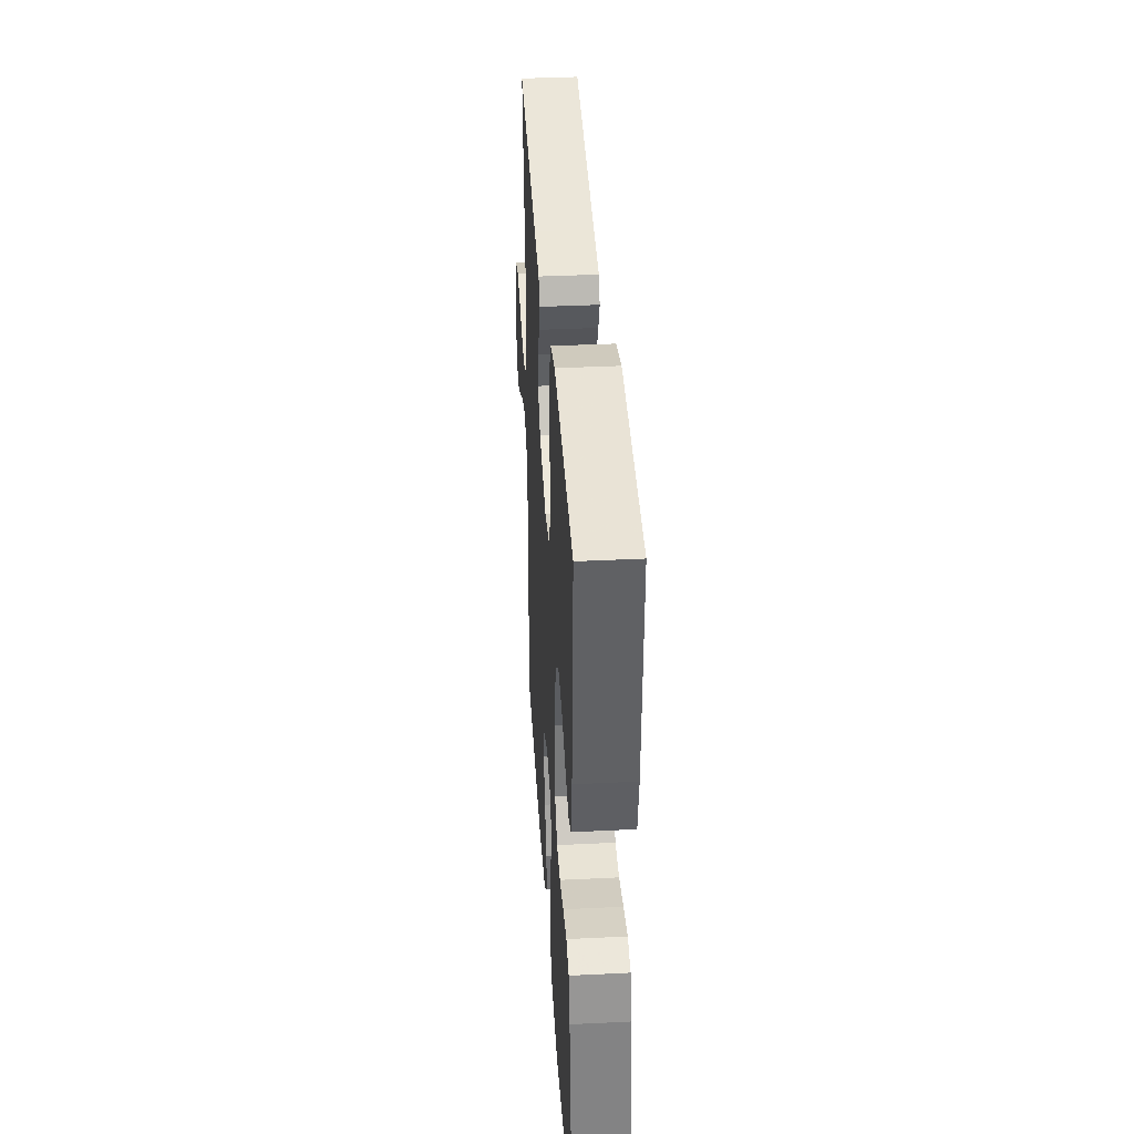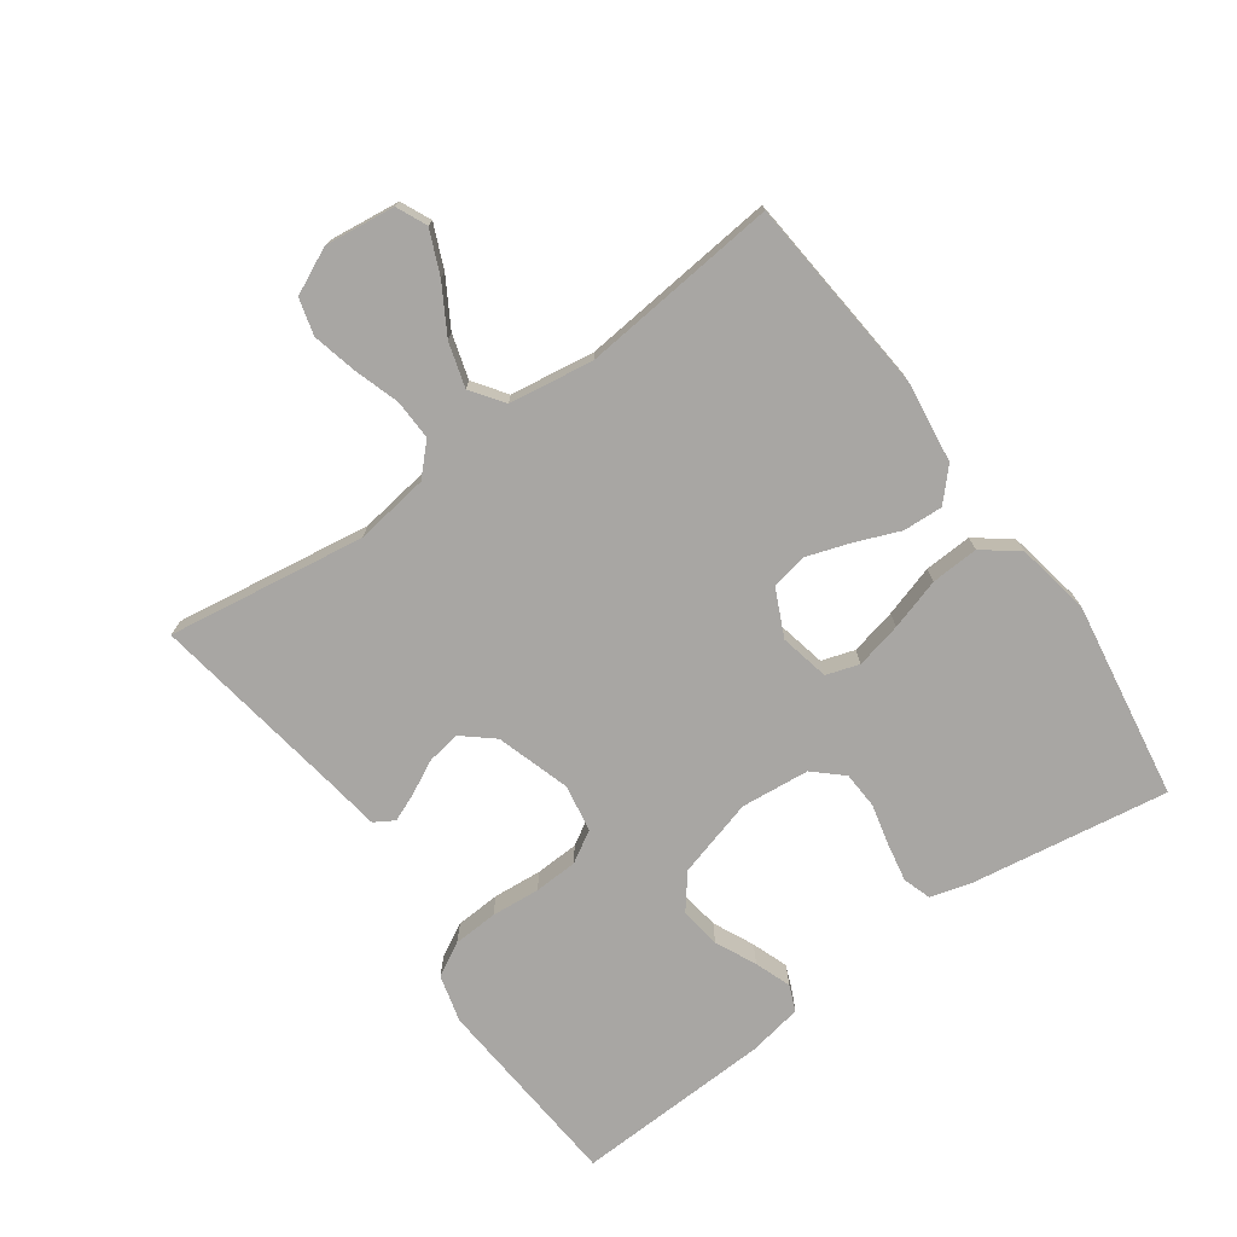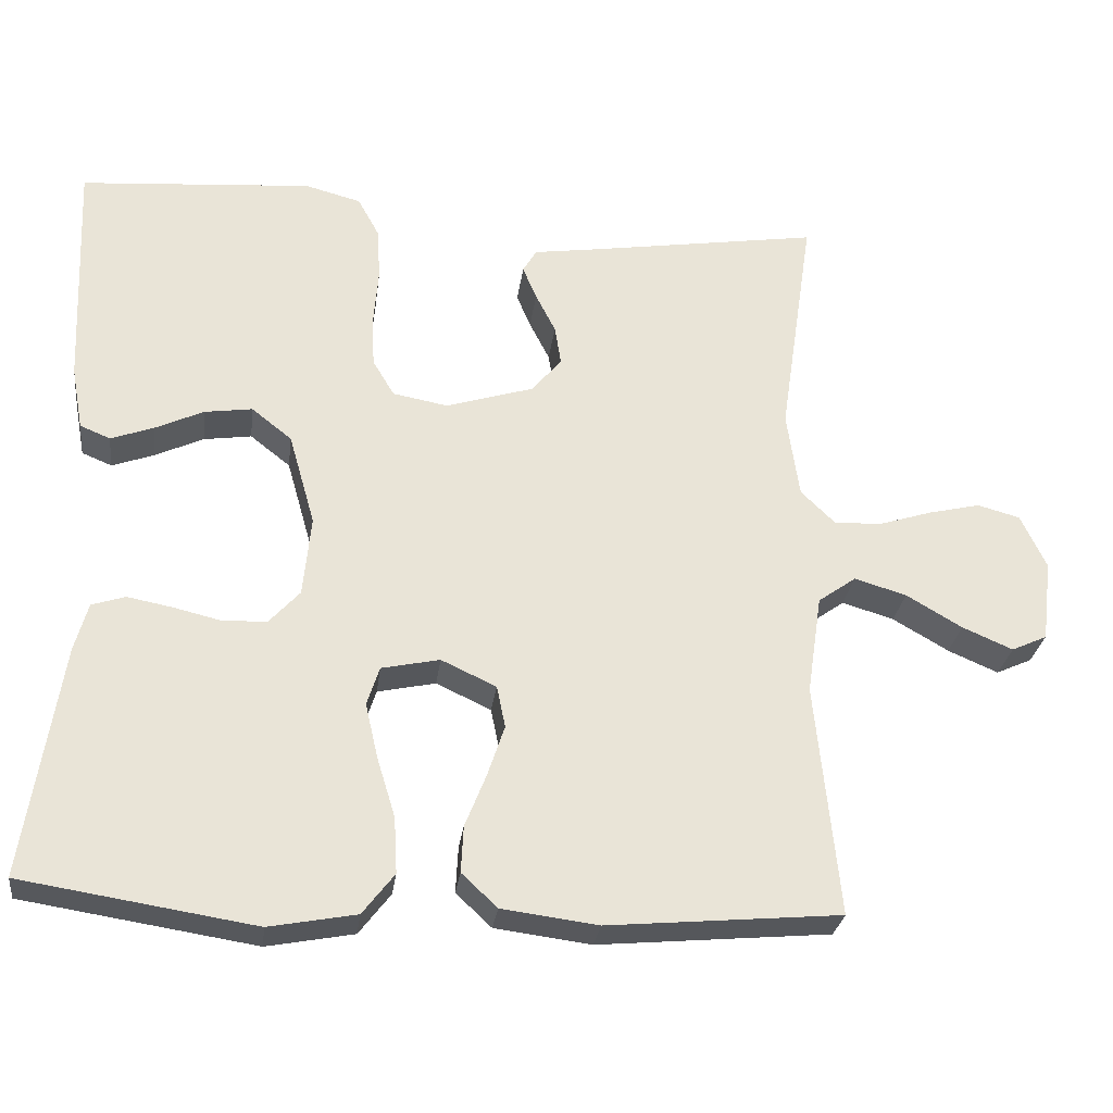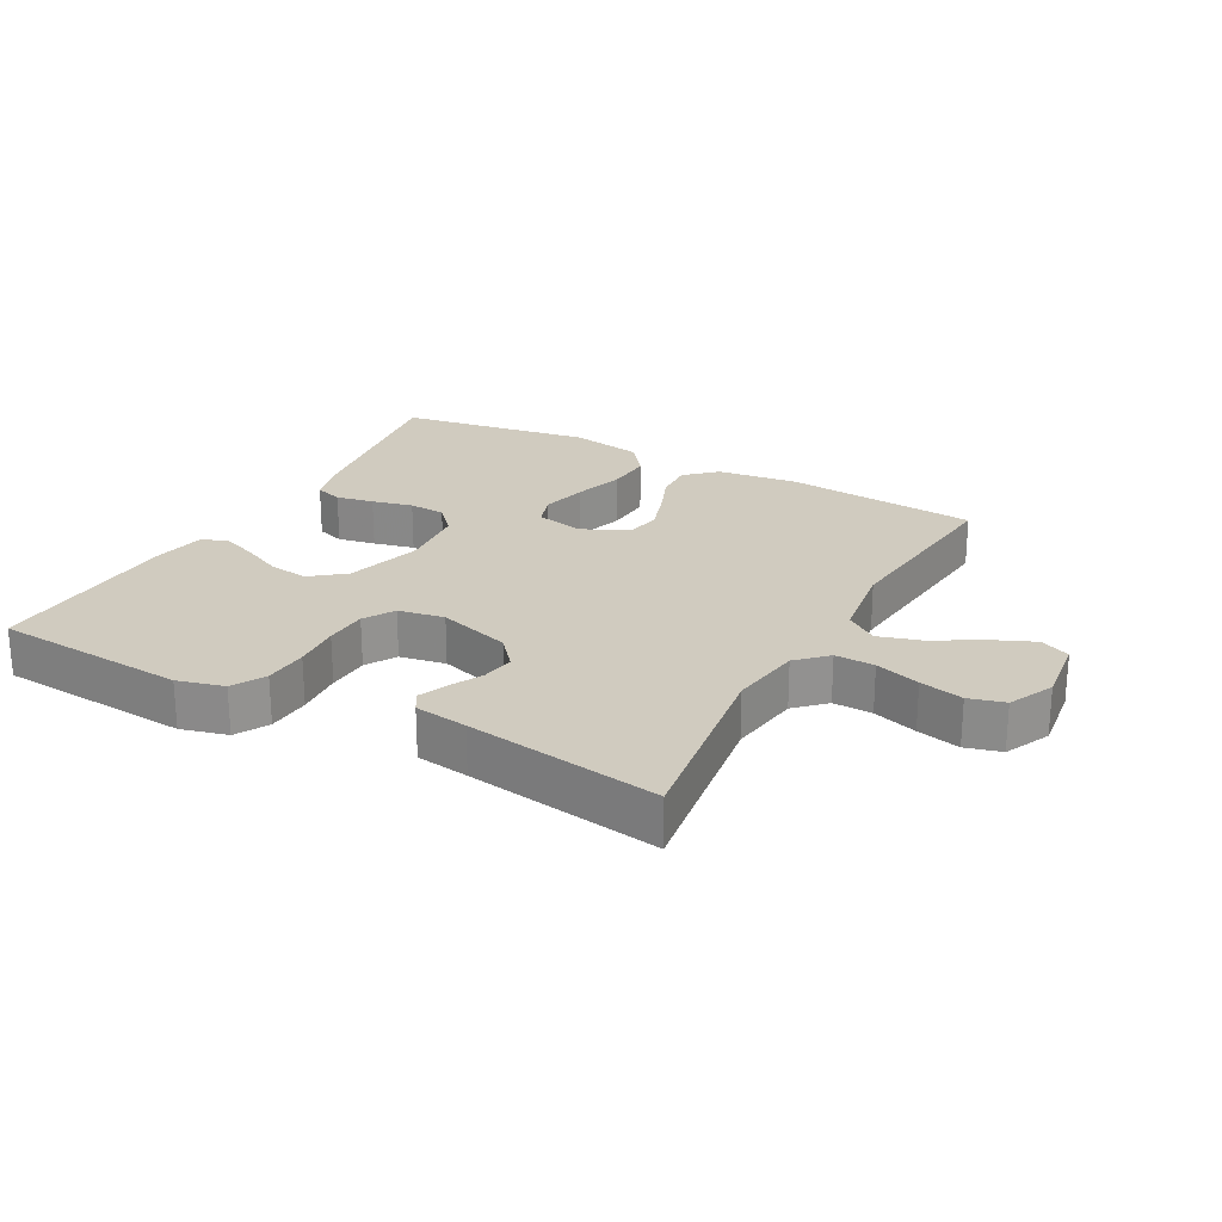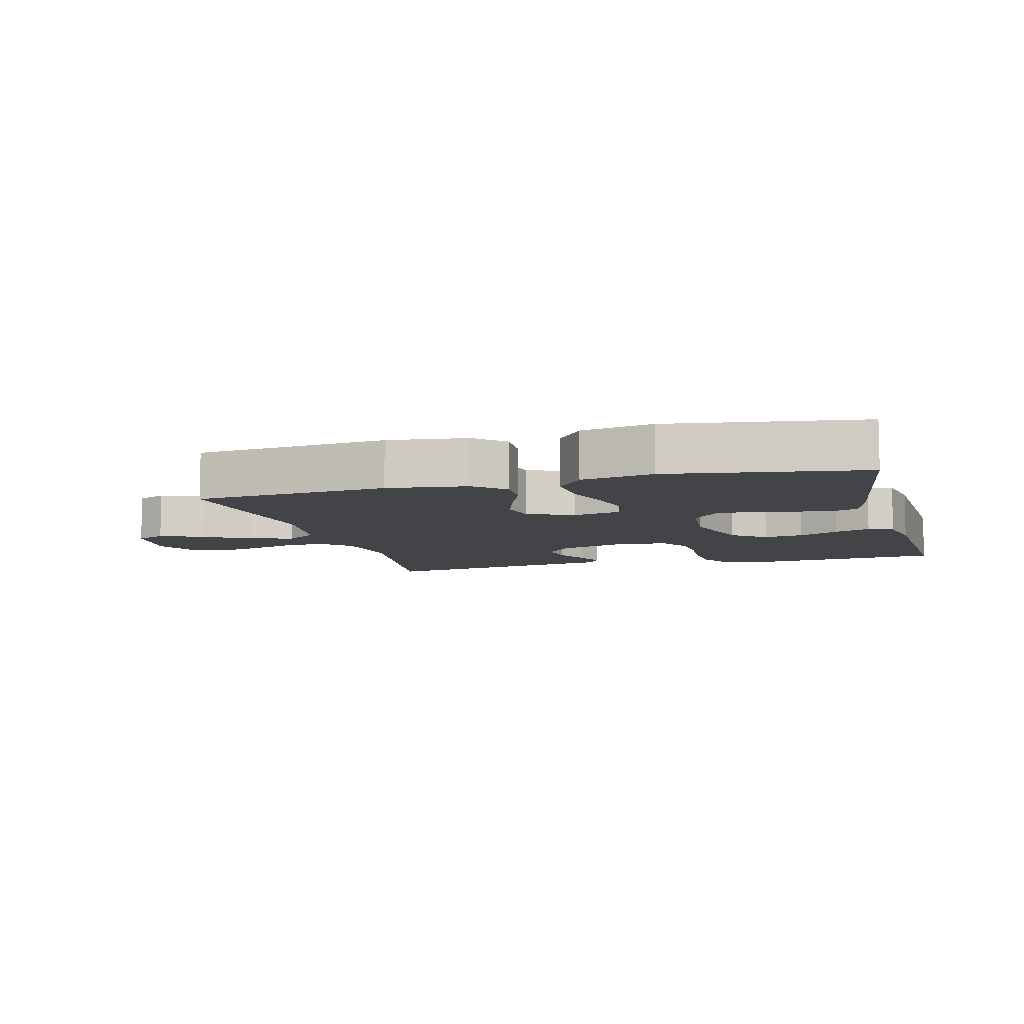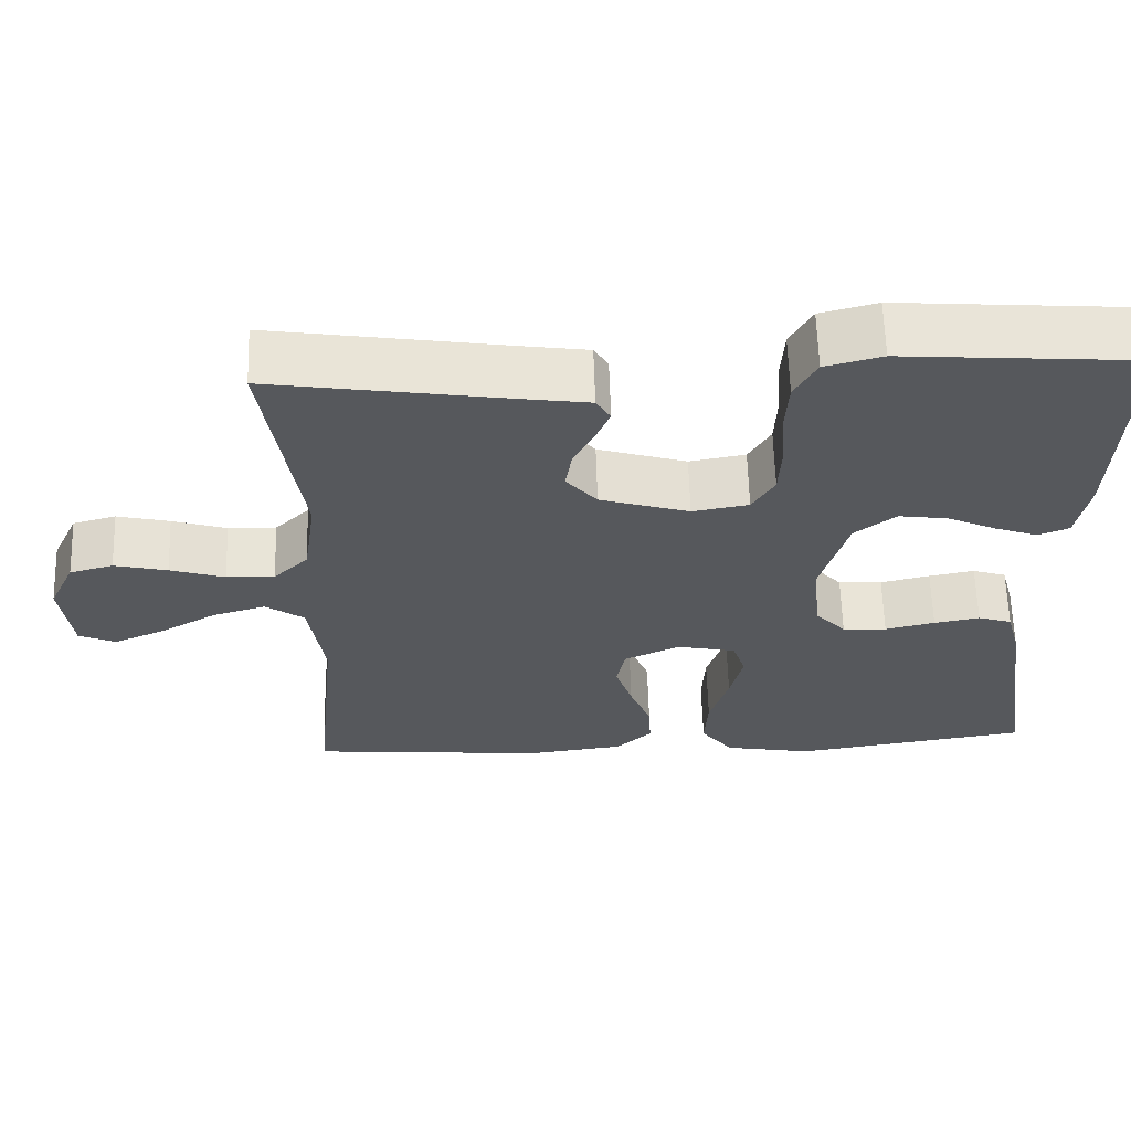
<metadata>
{"format":"obj","ext":"obj","renderer":"f3d","projection":"perspective","resolution":1024,"background":"white","views":[{"elev":37.8,"azim":-93.6,"up":"+Z"},{"elev":-74.3,"azim":125.6,"up":"+Y"},{"elev":-28.0,"azim":-7.3,"up":"+Z"},{"elev":23.7,"azim":28.6,"up":"+Y"},{"elev":-8.2,"azim":-164.7,"up":"+Y"},{"elev":62.1,"azim":178.3,"up":"+Z"}]}
</metadata>
<code>
v 0.5 0.07 0.5
v 0.456 0.07 0.2
v 0.472 0.07 0.088
v 0.516 0.07 0.045
v 0.577 0.07 0.047
v 0.646 0.07 0.069
v 0.713 0.07 0.085
v 0.768 0.07 0.07
v 0.801 0.07 0
v 0.788 0.07 -0.106
v 0.742 0.07 -0.127
v 0.677 0.07 -0.099
v 0.605 0.07 -0.057
v 0.538 0.07 -0.037
v 0.489 0.07 -0.072
v 0.47 0.07 -0.2
v 0.5 0.07 -0.5
v 0.2 0.07 -0.527
v 0.076 0.07 -0.511
v 0.03 0.07 -0.468
v 0.033 0.07 -0.408
v 0.06 0.07 -0.34
v 0.082 0.07 -0.274
v 0.071 0.07 -0.22
v 0 0.07 -0.187
v -0.075 0.07 -0.203
v -0.091 0.07 -0.253
v -0.075 0.07 -0.323
v -0.051 0.07 -0.401
v -0.047 0.07 -0.473
v -0.088 0.07 -0.526
v -0.2 0.07 -0.547
v -0.5 0.07 -0.5
v -0.454 0.07 -0.2
v -0.437 0.07 -0.138
v -0.394 0.07 -0.124
v -0.336 0.07 -0.135
v -0.273 0.07 -0.15
v -0.217 0.07 -0.147
v -0.178 0.07 -0.104
v -0.168 0.07 0
v -0.202 0.07 0.119
v -0.254 0.07 0.16
v -0.316 0.07 0.151
v -0.378 0.07 0.122
v -0.433 0.07 0.102
v -0.472 0.07 0.118
v -0.487 0.07 0.2
v -0.5 0.07 0.5
v -0.2 0.07 0.523
v -0.128 0.07 0.504
v -0.1 0.07 0.453
v -0.096 0.07 0.385
v -0.102 0.07 0.311
v -0.099 0.07 0.245
v -0.071 0.07 0.198
v 0 0.07 0.185
v 0.113 0.07 0.22
v 0.152 0.07 0.266
v 0.144 0.07 0.317
v 0.118 0.07 0.368
v 0.1 0.07 0.411
v 0.118 0.07 0.441
v 0.2 0.07 0.453
v 0.5 0 0.5
v 0.456 0 0.2
v 0.472 0 0.088
v 0.516 0 0.045
v 0.577 0 0.047
v 0.646 0 0.069
v 0.713 0 0.085
v 0.768 0 0.07
v 0.801 0 0
v 0.788 0 -0.106
v 0.742 0 -0.127
v 0.677 0 -0.099
v 0.605 0 -0.057
v 0.538 0 -0.037
v 0.489 0 -0.072
v 0.47 0 -0.2
v 0.5 0 -0.5
v 0.2 0 -0.527
v 0.076 0 -0.511
v 0.03 0 -0.468
v 0.033 0 -0.408
v 0.06 0 -0.34
v 0.082 0 -0.274
v 0.071 0 -0.22
v 0 0 -0.187
v -0.075 0 -0.203
v -0.091 0 -0.253
v -0.075 0 -0.323
v -0.051 0 -0.401
v -0.047 0 -0.473
v -0.088 0 -0.526
v -0.2 0 -0.547
v -0.5 0 -0.5
v -0.454 0 -0.2
v -0.437 0 -0.138
v -0.394 0 -0.124
v -0.336 0 -0.135
v -0.273 0 -0.15
v -0.217 0 -0.147
v -0.178 0 -0.104
v -0.168 0 0
v -0.202 0 0.119
v -0.254 0 0.16
v -0.316 0 0.151
v -0.378 0 0.122
v -0.433 0 0.102
v -0.472 0 0.118
v -0.487 0 0.2
v -0.5 0 0.5
v -0.2 0 0.523
v -0.128 0 0.504
v -0.1 0 0.453
v -0.096 0 0.385
v -0.102 0 0.311
v -0.099 0 0.245
v -0.071 0 0.198
v 0 0 0.185
v 0.113 0 0.22
v 0.152 0 0.266
v 0.144 0 0.317
v 0.118 0 0.368
v 0.1 0 0.411
v 0.118 0 0.441
v 0.2 0 0.453
f 61 62 63 64
f 60 61 64 1
f 59 60 1 2
f 58 59 2 3
f 57 58 3 4
f 56 57 4
f 51 52 53 54
f 51 54 55
f 50 51 55
f 49 50 55
f 48 49 55 56
f 44 45 46 47
f 44 47 48
f 43 44 48 56
f 35 36 37 38
f 33 34 35 38
f 33 38 39
f 32 33 39 40
f 28 29 30 31
f 27 28 31 32
f 26 27 32 40
f 19 20 21 22
f 19 22 23
f 16 17 18 19
f 15 16 19 23
f 14 15 23 24
f 10 11 12 13
f 10 13 14
f 9 10 14
f 8 9 14
f 5 6 7 8
f 5 8 14 24
f 42 43 56 4
f 25 26 40 41
f 25 41 42 4
f 4 5 24 25
f 128 127 126 125
f 65 128 125 124
f 66 65 124 123
f 67 66 123 122
f 68 67 122 121
f 68 121 120
f 118 117 116 115
f 119 118 115
f 119 115 114
f 119 114 113
f 120 119 113 112
f 111 110 109 108
f 112 111 108
f 120 112 108 107
f 102 101 100 99
f 102 99 98 97
f 103 102 97
f 104 103 97 96
f 95 94 93 92
f 96 95 92 91
f 104 96 91 90
f 86 85 84 83
f 87 86 83
f 83 82 81 80
f 87 83 80 79
f 88 87 79 78
f 77 76 75 74
f 78 77 74
f 78 74 73
f 78 73 72
f 72 71 70 69
f 88 78 72 69
f 68 120 107 106
f 105 104 90 89
f 68 106 105 89
f 89 88 69 68
f 1 65 66 2
f 2 66 67 3
f 3 67 68 4
f 4 68 69 5
f 5 69 70 6
f 6 70 71 7
f 7 71 72 8
f 8 72 73 9
f 9 73 74 10
f 10 74 75 11
f 11 75 76 12
f 12 76 77 13
f 13 77 78 14
f 14 78 79 15
f 15 79 80 16
f 16 80 81 17
f 17 81 82 18
f 18 82 83 19
f 19 83 84 20
f 20 84 85 21
f 21 85 86 22
f 22 86 87 23
f 23 87 88 24
f 24 88 89 25
f 25 89 90 26
f 26 90 91 27
f 27 91 92 28
f 28 92 93 29
f 29 93 94 30
f 30 94 95 31
f 31 95 96 32
f 32 96 97 33
f 33 97 98 34
f 34 98 99 35
f 35 99 100 36
f 36 100 101 37
f 37 101 102 38
f 38 102 103 39
f 39 103 104 40
f 40 104 105 41
f 41 105 106 42
f 42 106 107 43
f 43 107 108 44
f 44 108 109 45
f 45 109 110 46
f 46 110 111 47
f 47 111 112 48
f 48 112 113 49
f 49 113 114 50
f 50 114 115 51
f 51 115 116 52
f 52 116 117 53
f 53 117 118 54
f 54 118 119 55
f 55 119 120 56
f 56 120 121 57
f 57 121 122 58
f 58 122 123 59
f 59 123 124 60
f 60 124 125 61
f 61 125 126 62
f 62 126 127 63
f 63 127 128 64
f 64 128 65 1

</code>
